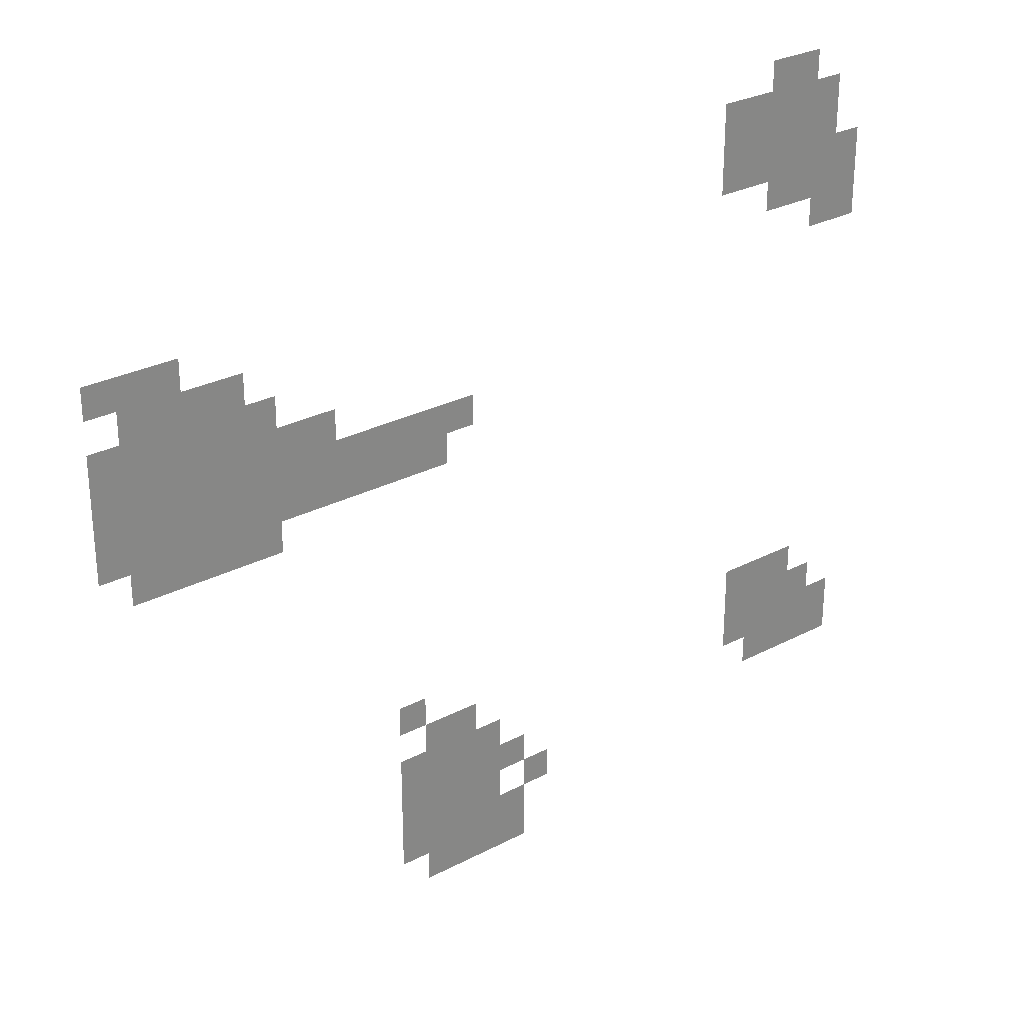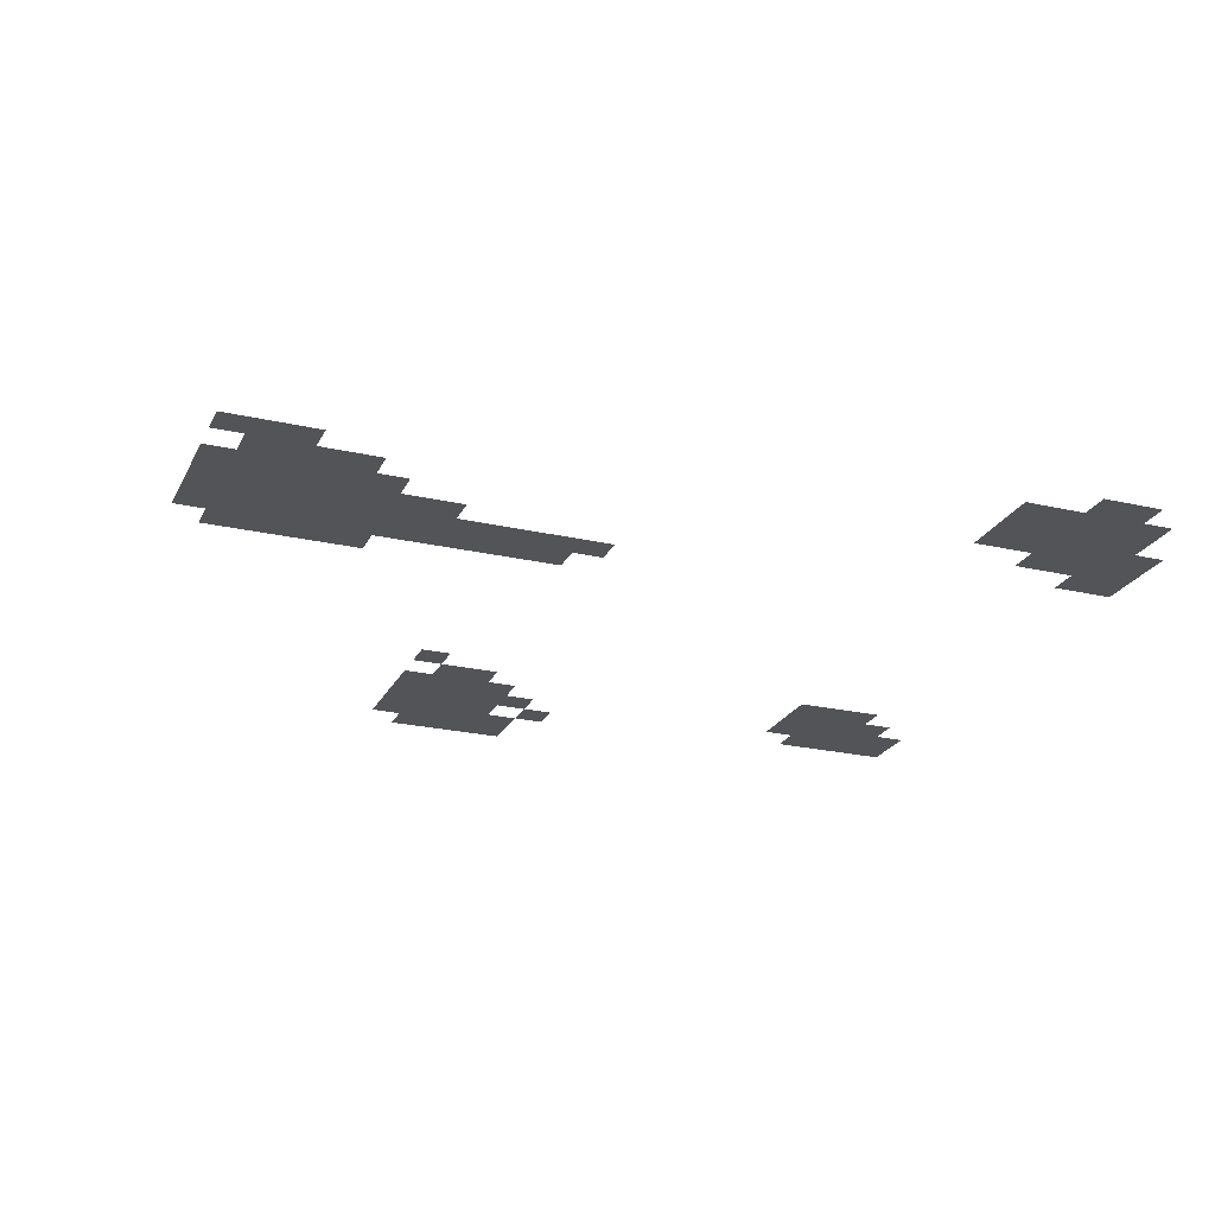
<metadata>
{"format":"obj","ext":"obj","renderer":"f3d","projection":"perspective","resolution":1024,"background":"white","views":[{"elev":28.0,"azim":141.4,"up":"+Y"},{"elev":-23.5,"azim":158.8,"up":"+Z"}]}
</metadata>
<code>
v -528 -720 0
v -544 -720 0
v -544 -704 0
v -528 -704 0
v -544 -720 0
v -560 -720 0
v -560 -704 0
v -544 -704 0
v -496 -736 0
v -512 -736 0
v -512 -720 0
v -496 -720 0
v -512 -736 0
v -528 -736 0
v -528 -720 0
v -512 -720 0
v -528 -736 0
v -544 -736 0
v -544 -720 0
v -528 -720 0
v -544 -736 0
v -560 -736 0
v -560 -720 0
v -544 -720 0
v -560 -736 0
v -576 -736 0
v -576 -720 0
v -560 -720 0
v -496 -752 0
v -512 -752 0
v -512 -736 0
v -496 -736 0
v -512 -752 0
v -528 -752 0
v -528 -736 0
v -512 -736 0
v -528 -752 0
v -544 -752 0
v -544 -736 0
v -528 -736 0
v -544 -752 0
v -560 -752 0
v -560 -736 0
v -544 -736 0
v -560 -752 0
v -576 -752 0
v -576 -736 0
v -560 -736 0
v -496 -768 0
v -512 -768 0
v -512 -752 0
v -496 -752 0
v -512 -768 0
v -528 -768 0
v -528 -752 0
v -512 -752 0
v -528 -768 0
v -544 -768 0
v -544 -752 0
v -528 -752 0
v -544 -768 0
v -560 -768 0
v -560 -752 0
v -544 -752 0
v -560 -768 0
v -576 -768 0
v -576 -752 0
v -560 -752 0
v -576 -768 0
v -592 -768 0
v -592 -752 0
v -576 -752 0
v -128 -784 0
v -144 -784 0
v -144 -768 0
v -128 -768 0
v -144 -784 0
v -160 -784 0
v -160 -768 0
v -144 -768 0
v -160 -784 0
v -176 -784 0
v -176 -768 0
v -160 -768 0
v -528 -784 0
v -544 -784 0
v -544 -768 0
v -528 -768 0
v -544 -784 0
v -560 -784 0
v -560 -768 0
v -544 -768 0
v -560 -784 0
v -576 -784 0
v -576 -768 0
v -560 -768 0
v -576 -784 0
v -592 -784 0
v -592 -768 0
v -576 -768 0
v -144 -800 0
v -160 -800 0
v -160 -784 0
v -144 -784 0
v -160 -800 0
v -176 -800 0
v -176 -784 0
v -160 -784 0
v -176 -800 0
v -192 -800 0
v -192 -784 0
v -176 -784 0
v -192 -800 0
v -208 -800 0
v -208 -784 0
v -192 -784 0
v -560 -800 0
v -576 -800 0
v -576 -784 0
v -560 -784 0
v -576 -800 0
v -592 -800 0
v -592 -784 0
v -576 -784 0
v -128 -816 0
v -144 -816 0
v -144 -800 0
v -128 -800 0
v -144 -816 0
v -160 -816 0
v -160 -800 0
v -144 -800 0
v -160 -816 0
v -176 -816 0
v -176 -800 0
v -160 -800 0
v -176 -816 0
v -192 -816 0
v -192 -800 0
v -176 -800 0
v -192 -816 0
v -208 -816 0
v -208 -800 0
v -192 -800 0
v -208 -816 0
v -224 -816 0
v -224 -800 0
v -208 -800 0
v -128 -832 0
v -144 -832 0
v -144 -816 0
v -128 -816 0
v -144 -832 0
v -160 -832 0
v -160 -816 0
v -144 -816 0
v -160 -832 0
v -176 -832 0
v -176 -816 0
v -160 -816 0
v -176 -832 0
v -192 -832 0
v -192 -816 0
v -176 -816 0
v -192 -832 0
v -208 -832 0
v -208 -816 0
v -192 -816 0
v -208 -832 0
v -224 -832 0
v -224 -816 0
v -208 -816 0
v -224 -832 0
v -240 -832 0
v -240 -816 0
v -224 -816 0
v -240 -832 0
v -256 -832 0
v -256 -816 0
v -240 -816 0
v -128 -848 0
v -144 -848 0
v -144 -832 0
v -128 -832 0
v -144 -848 0
v -160 -848 0
v -160 -832 0
v -144 -832 0
v -160 -848 0
v -176 -848 0
v -176 -832 0
v -160 -832 0
v -176 -848 0
v -192 -848 0
v -192 -832 0
v -176 -832 0
v -192 -848 0
v -208 -848 0
v -208 -832 0
v -192 -832 0
v -208 -848 0
v -224 -848 0
v -224 -832 0
v -208 -832 0
v -224 -848 0
v -240 -848 0
v -240 -832 0
v -224 -832 0
v -240 -848 0
v -256 -848 0
v -256 -832 0
v -240 -832 0
v -256 -848 0
v -272 -848 0
v -272 -832 0
v -256 -832 0
v -272 -848 0
v -288 -848 0
v -288 -832 0
v -272 -832 0
v -288 -848 0
v -304 -848 0
v -304 -832 0
v -288 -832 0
v -304 -848 0
v -320 -848 0
v -320 -832 0
v -304 -832 0
v -320 -848 0
v -336 -848 0
v -336 -832 0
v -320 -832 0
v -128 -864 0
v -144 -864 0
v -144 -848 0
v -128 -848 0
v -144 -864 0
v -160 -864 0
v -160 -848 0
v -144 -848 0
v -160 -864 0
v -176 -864 0
v -176 -848 0
v -160 -848 0
v -176 -864 0
v -192 -864 0
v -192 -848 0
v -176 -848 0
v -192 -864 0
v -208 -864 0
v -208 -848 0
v -192 -848 0
v -208 -864 0
v -224 -864 0
v -224 -848 0
v -208 -848 0
v -224 -864 0
v -240 -864 0
v -240 -848 0
v -224 -848 0
v -240 -864 0
v -256 -864 0
v -256 -848 0
v -240 -848 0
v -256 -864 0
v -272 -864 0
v -272 -848 0
v -256 -848 0
v -272 -864 0
v -288 -864 0
v -288 -848 0
v -272 -848 0
v -288 -864 0
v -304 -864 0
v -304 -848 0
v -288 -848 0
v -304 -864 0
v -320 -864 0
v -320 -848 0
v -304 -848 0
v -144 -880 0
v -160 -880 0
v -160 -864 0
v -144 -864 0
v -160 -880 0
v -176 -880 0
v -176 -864 0
v -160 -864 0
v -176 -880 0
v -192 -880 0
v -192 -864 0
v -176 -864 0
v -192 -880 0
v -208 -880 0
v -208 -864 0
v -192 -864 0
v -208 -880 0
v -224 -880 0
v -224 -864 0
v -208 -864 0
v -288 -1008 0
v -304 -1008 0
v -304 -992 0
v -288 -992 0
v -512 -1008 0
v -528 -1008 0
v -528 -992 0
v -512 -992 0
v -528 -1008 0
v -544 -1008 0
v -544 -992 0
v -528 -992 0
v -544 -1008 0
v -560 -1008 0
v -560 -992 0
v -544 -992 0
v -304 -1024 0
v -320 -1024 0
v -320 -1008 0
v -304 -1008 0
v -320 -1024 0
v -336 -1024 0
v -336 -1008 0
v -320 -1008 0
v -512 -1024 0
v -528 -1024 0
v -528 -1008 0
v -512 -1008 0
v -528 -1024 0
v -544 -1024 0
v -544 -1008 0
v -528 -1008 0
v -544 -1024 0
v -560 -1024 0
v -560 -1008 0
v -544 -1008 0
v -560 -1024 0
v -576 -1024 0
v -576 -1008 0
v -560 -1008 0
v -288 -1040 0
v -304 -1040 0
v -304 -1024 0
v -288 -1024 0
v -304 -1040 0
v -320 -1040 0
v -320 -1024 0
v -304 -1024 0
v -320 -1040 0
v -336 -1040 0
v -336 -1024 0
v -320 -1024 0
v -336 -1040 0
v -352 -1040 0
v -352 -1024 0
v -336 -1024 0
v -512 -1040 0
v -528 -1040 0
v -528 -1024 0
v -512 -1024 0
v -528 -1040 0
v -544 -1040 0
v -544 -1024 0
v -528 -1024 0
v -544 -1040 0
v -560 -1040 0
v -560 -1024 0
v -544 -1024 0
v -560 -1040 0
v -576 -1040 0
v -576 -1024 0
v -560 -1024 0
v -576 -1040 0
v -592 -1040 0
v -592 -1024 0
v -576 -1024 0
v -288 -1056 0
v -304 -1056 0
v -304 -1040 0
v -288 -1040 0
v -304 -1056 0
v -320 -1056 0
v -320 -1040 0
v -304 -1040 0
v -320 -1056 0
v -336 -1056 0
v -336 -1040 0
v -320 -1040 0
v -336 -1056 0
v -352 -1056 0
v -352 -1040 0
v -336 -1040 0
v -352 -1056 0
v -368 -1056 0
v -368 -1040 0
v -352 -1040 0
v -528 -1056 0
v -544 -1056 0
v -544 -1040 0
v -528 -1040 0
v -544 -1056 0
v -560 -1056 0
v -560 -1040 0
v -544 -1040 0
v -560 -1056 0
v -576 -1056 0
v -576 -1040 0
v -560 -1040 0
v -576 -1056 0
v -592 -1056 0
v -592 -1040 0
v -576 -1040 0
v -288 -1072 0
v -304 -1072 0
v -304 -1056 0
v -288 -1056 0
v -304 -1072 0
v -320 -1072 0
v -320 -1056 0
v -304 -1056 0
v -320 -1072 0
v -336 -1072 0
v -336 -1056 0
v -320 -1056 0
v -336 -1072 0
v -352 -1072 0
v -352 -1056 0
v -336 -1056 0
v -368 -1072 0
v -384 -1072 0
v -384 -1056 0
v -368 -1056 0
v -288 -1088 0
v -304 -1088 0
v -304 -1072 0
v -288 -1072 0
v -304 -1088 0
v -320 -1088 0
v -320 -1072 0
v -304 -1072 0
v -320 -1088 0
v -336 -1088 0
v -336 -1072 0
v -320 -1072 0
v -336 -1088 0
v -352 -1088 0
v -352 -1072 0
v -336 -1072 0
v -352 -1088 0
v -368 -1088 0
v -368 -1072 0
v -352 -1072 0
v -304 -1104 0
v -320 -1104 0
v -320 -1088 0
v -304 -1088 0
v -320 -1104 0
v -336 -1104 0
v -336 -1088 0
v -320 -1088 0
v -336 -1104 0
v -352 -1104 0
v -352 -1088 0
v -336 -1088 0
v -352 -1104 0
v -368 -1104 0
v -368 -1088 0
v -352 -1088 0
g overworld_mesh_0005
f 1 2 3 4
f 5 6 7 8
f 9 10 11 12
f 13 14 15 16
f 17 18 19 20
f 21 22 23 24
f 25 26 27 28
f 29 30 31 32
f 33 34 35 36
f 37 38 39 40
f 41 42 43 44
f 45 46 47 48
f 49 50 51 52
f 53 54 55 56
f 57 58 59 60
f 61 62 63 64
f 65 66 67 68
f 69 70 71 72
f 73 74 75 76
f 77 78 79 80
f 81 82 83 84
f 85 86 87 88
f 89 90 91 92
f 93 94 95 96
f 97 98 99 100
f 101 102 103 104
f 105 106 107 108
f 109 110 111 112
f 113 114 115 116
f 117 118 119 120
f 121 122 123 124
f 125 126 127 128
f 129 130 131 132
f 133 134 135 136
f 137 138 139 140
f 141 142 143 144
f 145 146 147 148
f 149 150 151 152
f 153 154 155 156
f 157 158 159 160
f 161 162 163 164
f 165 166 167 168
f 169 170 171 172
f 173 174 175 176
f 177 178 179 180
f 181 182 183 184
f 185 186 187 188
f 189 190 191 192
f 193 194 195 196
f 197 198 199 200
f 201 202 203 204
f 205 206 207 208
f 209 210 211 212
f 213 214 215 216
f 217 218 219 220
f 221 222 223 224
f 225 226 227 228
f 229 230 231 232
f 233 234 235 236
f 237 238 239 240
f 241 242 243 244
f 245 246 247 248
f 249 250 251 252
f 253 254 255 256
f 257 258 259 260
f 261 262 263 264
f 265 266 267 268
f 269 270 271 272
f 273 274 275 276
f 277 278 279 280
f 281 282 283 284
f 285 286 287 288
f 289 290 291 292
f 293 294 295 296
f 297 298 299 300
f 301 302 303 304
f 305 306 307 308
f 309 310 311 312
f 313 314 315 316
f 317 318 319 320
f 321 322 323 324
f 325 326 327 328
f 329 330 331 332
f 333 334 335 336
f 337 338 339 340
f 341 342 343 344
f 345 346 347 348
f 349 350 351 352
f 353 354 355 356
f 357 358 359 360
f 361 362 363 364
f 365 366 367 368
f 369 370 371 372
f 373 374 375 376
f 377 378 379 380
f 381 382 383 384
f 385 386 387 388
f 389 390 391 392
f 393 394 395 396
f 397 398 399 400
f 401 402 403 404
f 405 406 407 408
f 409 410 411 412
f 413 414 415 416
f 417 418 419 420
f 421 422 423 424
f 425 426 427 428
f 429 430 431 432
f 433 434 435 436
f 437 438 439 440
f 441 442 443 444
f 445 446 447 448
f 449 450 451 452
f 453 454 455 456
f 457 458 459 460
f 461 462 463 464
f 465 466 467 468

</code>
